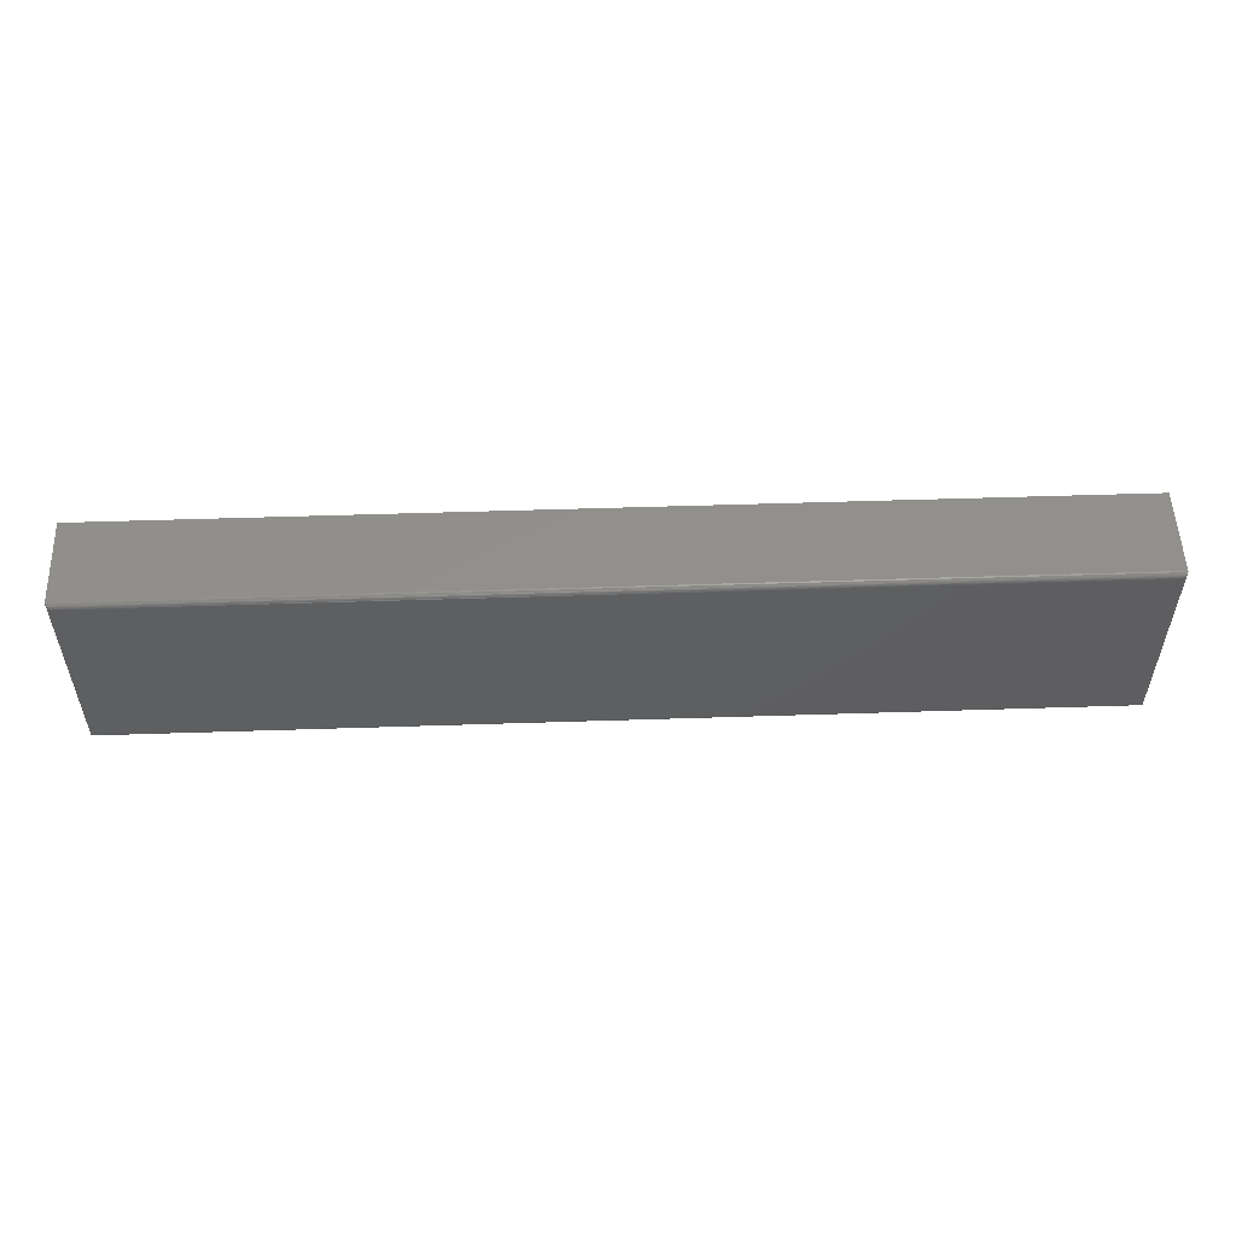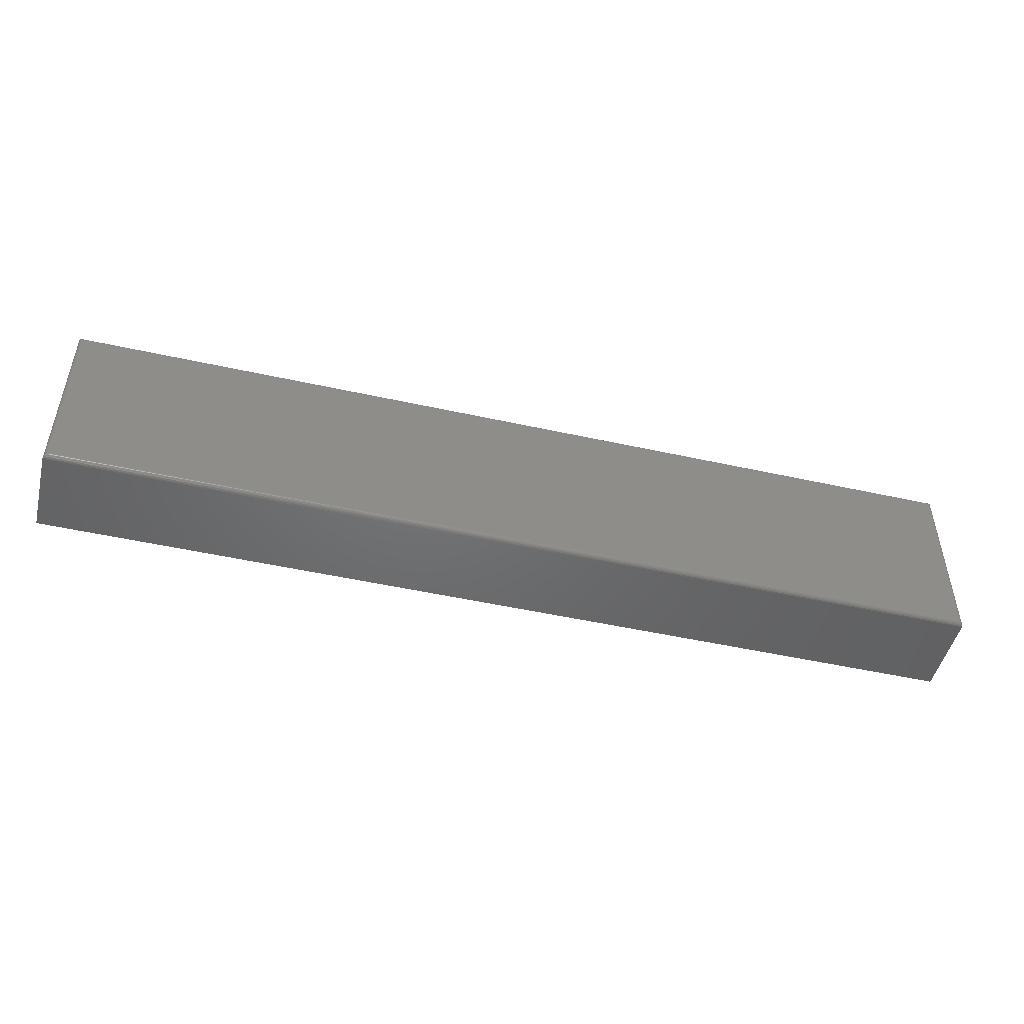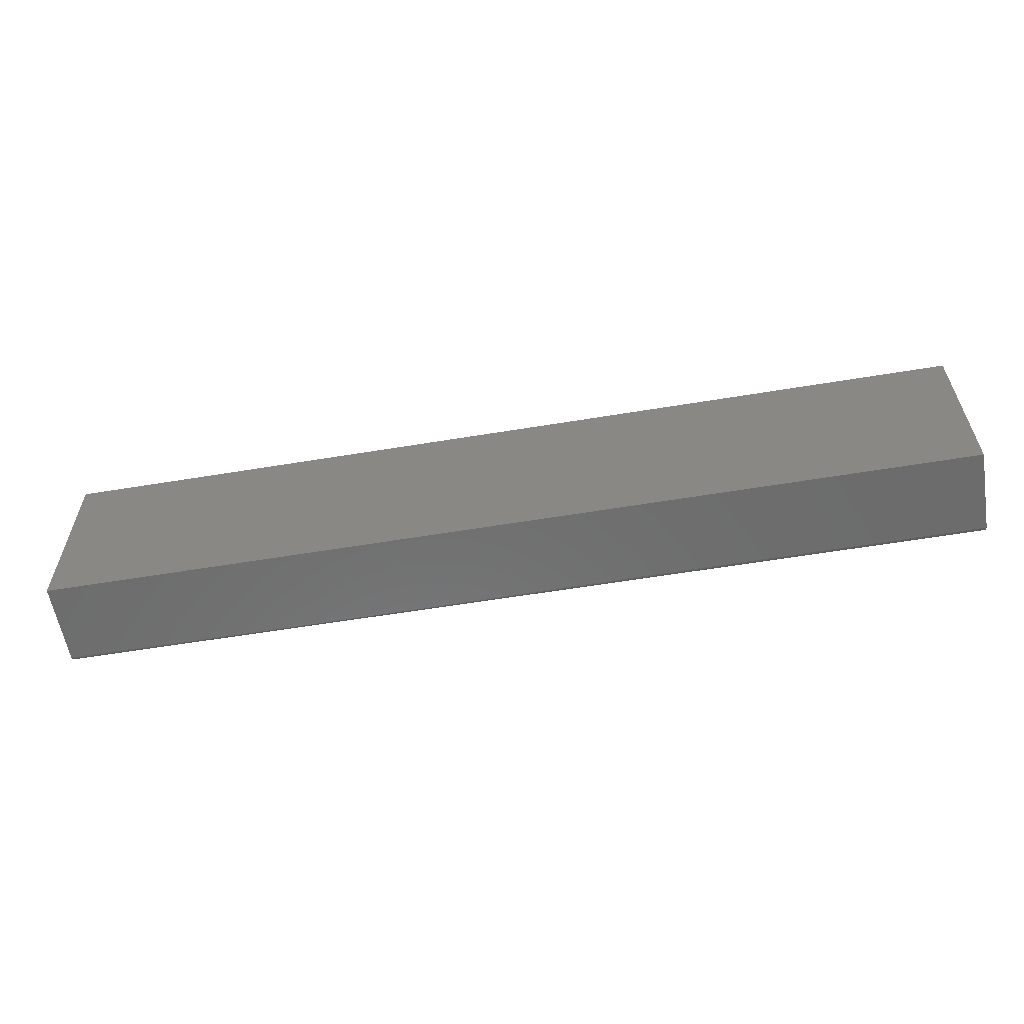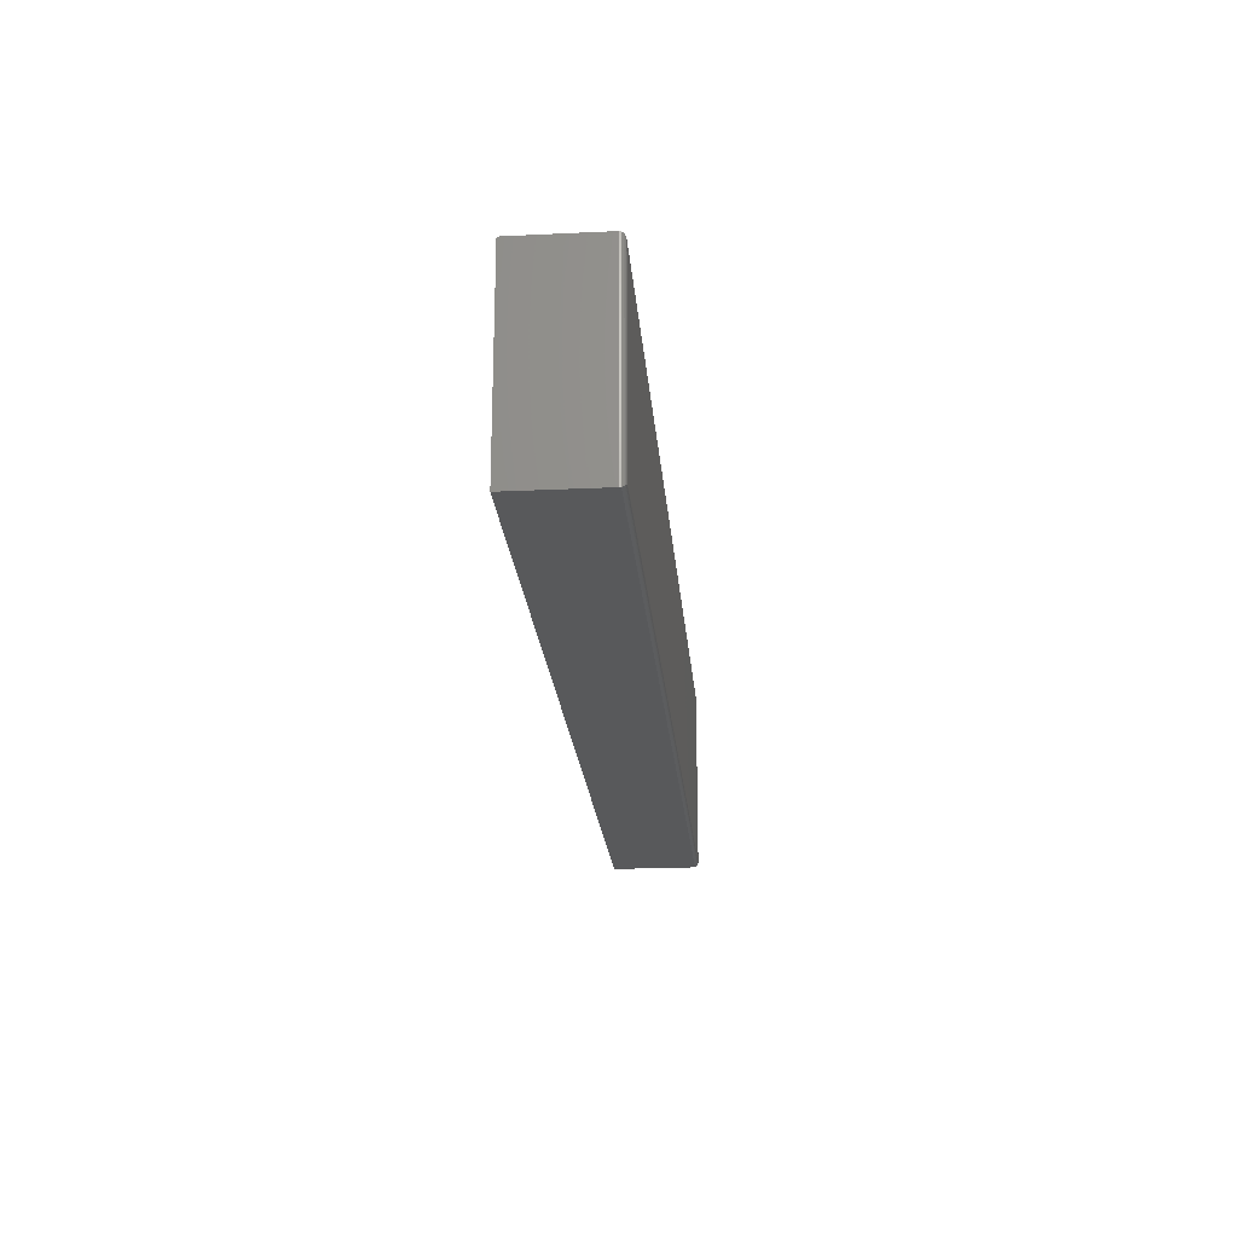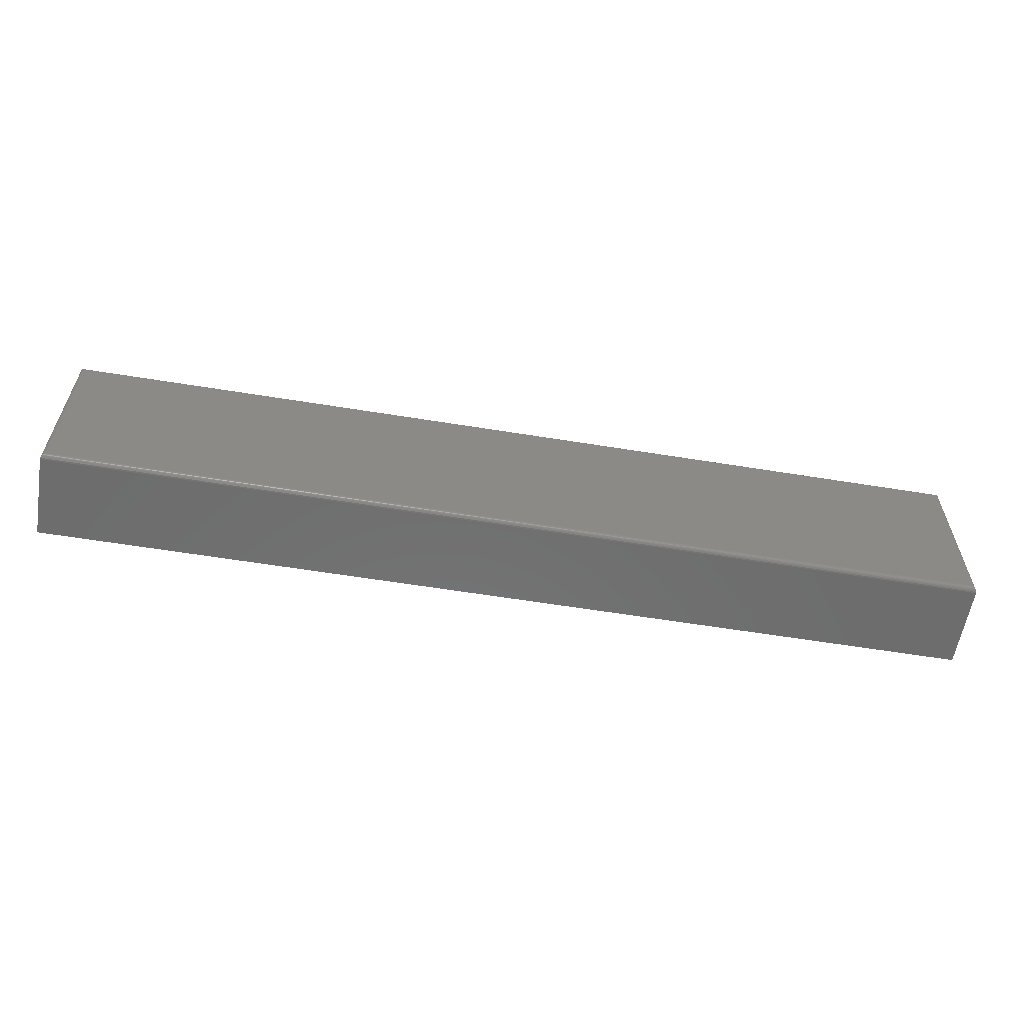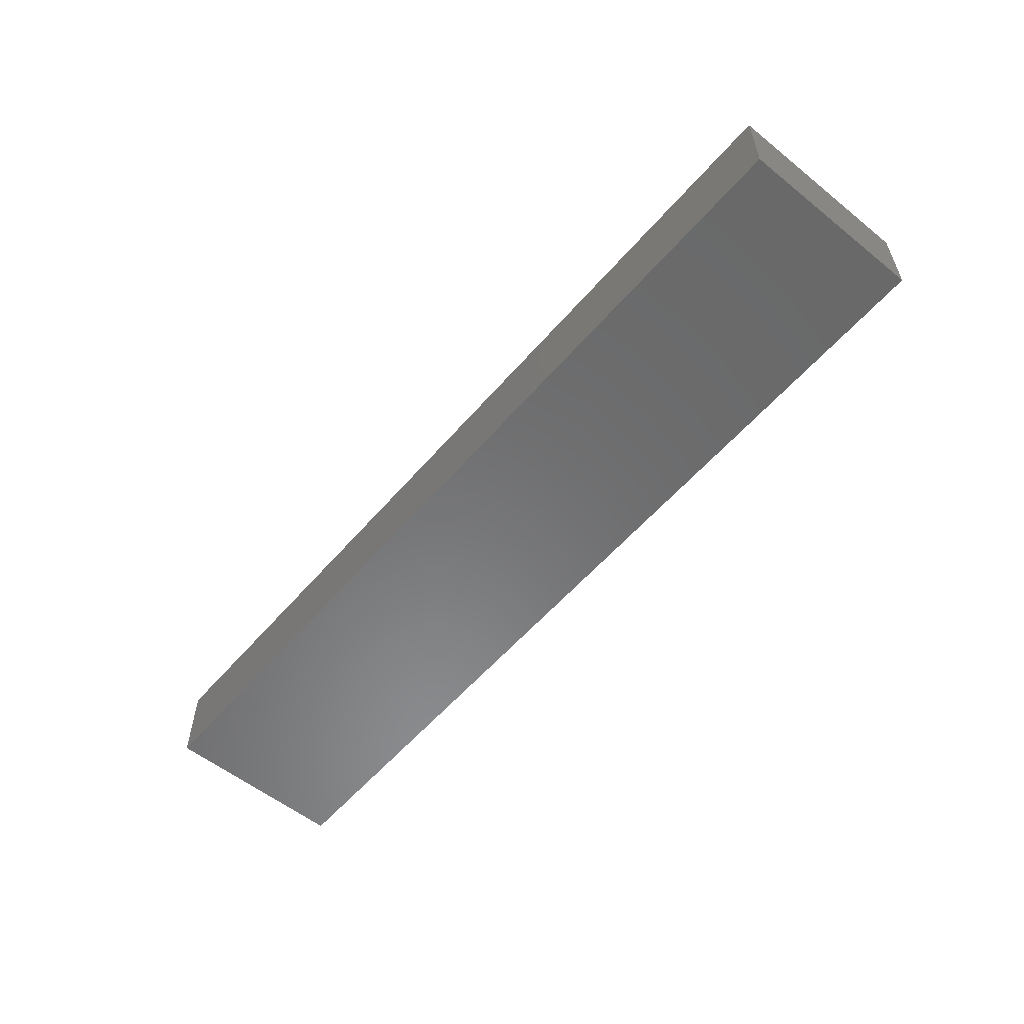
<metadata>
{"format":"stl","ext":"stl","renderer":"f3d","projection":"perspective","resolution":1024,"background":"white","views":[{"elev":53.2,"azim":178.0,"up":"+Z"},{"elev":-48.8,"azim":166.1,"up":"+Z"},{"elev":-58.8,"azim":9.7,"up":"+Z"},{"elev":-21.7,"azim":94.8,"up":"+Z"},{"elev":-59.3,"azim":170.5,"up":"+Z"},{"elev":-56.2,"azim":50.0,"up":"+Y"}]}
</metadata>
<code>
# stl→obj: 40 verts, 76 faces
v -0.7031 0.3984 0.2969
v 0.75 0.3984 0.2969
v -0.7031 0.5283 0.2969
v 0.75 0.5283 0.2969
v -0.7031 0.3984 0
v -0.7031 0.5283 0
v 0.75 0.3984 0
v 0.75 0.5283 0
v 0.7422 0.5361 0.2891
v 0.7422 0.5361 0.007812
v -0.6953 0.5361 0.2891
v -0.6953 0.5361 0.007812
v 0.7434 0.536 0.006571
v -0.6966 0.536 0.006567
v 0.7497 0.5305 0.0003152
v -0.7017 0.5328 0.001405
v 0.7486 0.5328 0.001405
v -0.7009 0.5337 0.00221
v 0.7478 0.5337 0.00221
v -0.7 0.5346 0.003156
v 0.7468 0.5346 0.003156
v -0.6989 0.5352 0.004218
v 0.7458 0.5352 0.004218
v -0.6978 0.5357 0.005364
v 0.7446 0.5357 0.005364
v -0.7028 0.5305 0.0003152
v -0.6966 0.536 0.2903
v -0.7017 0.5328 0.2955
v -0.7009 0.5337 0.2947
v -0.7 0.5346 0.2937
v -0.6989 0.5352 0.2927
v -0.6978 0.5357 0.2915
v -0.7028 0.5305 0.2966
v 0.7434 0.536 0.2903
v 0.7446 0.5357 0.2915
v 0.7458 0.5352 0.2927
v 0.7468 0.5346 0.2937
v 0.7478 0.5337 0.2947
v 0.7486 0.5328 0.2955
v 0.7497 0.5305 0.2966
f 1 2 3
f 3 2 4
f 5 6 7
f 7 6 8
f 6 5 3
f 3 5 1
f 9 10 11
f 11 10 12
f 7 8 2
f 2 8 4
f 12 13 14
f 12 10 13
f 15 16 17
f 16 18 17
f 17 18 19
f 18 20 19
f 19 20 21
f 20 22 21
f 21 22 23
f 22 24 23
f 23 24 25
f 24 14 25
f 25 14 13
f 8 6 15
f 15 6 26
f 15 26 16
f 11 14 27
f 11 12 14
f 26 28 16
f 28 29 16
f 16 29 18
f 29 30 18
f 18 30 20
f 30 31 20
f 20 31 22
f 31 32 22
f 22 32 24
f 32 27 24
f 24 27 14
f 6 3 26
f 26 3 33
f 26 33 28
f 9 27 34
f 9 11 27
f 27 32 34
f 34 32 35
f 32 31 35
f 35 31 36
f 31 30 36
f 36 30 37
f 30 29 37
f 37 29 38
f 29 28 38
f 38 28 39
f 28 33 39
f 3 4 33
f 33 4 40
f 33 40 39
f 10 34 13
f 10 9 34
f 34 35 13
f 13 35 25
f 35 36 25
f 25 36 23
f 36 37 23
f 23 37 21
f 37 38 21
f 21 38 19
f 38 39 19
f 19 39 17
f 39 40 17
f 4 8 40
f 40 8 15
f 40 15 17
f 1 5 2
f 2 5 7

</code>
